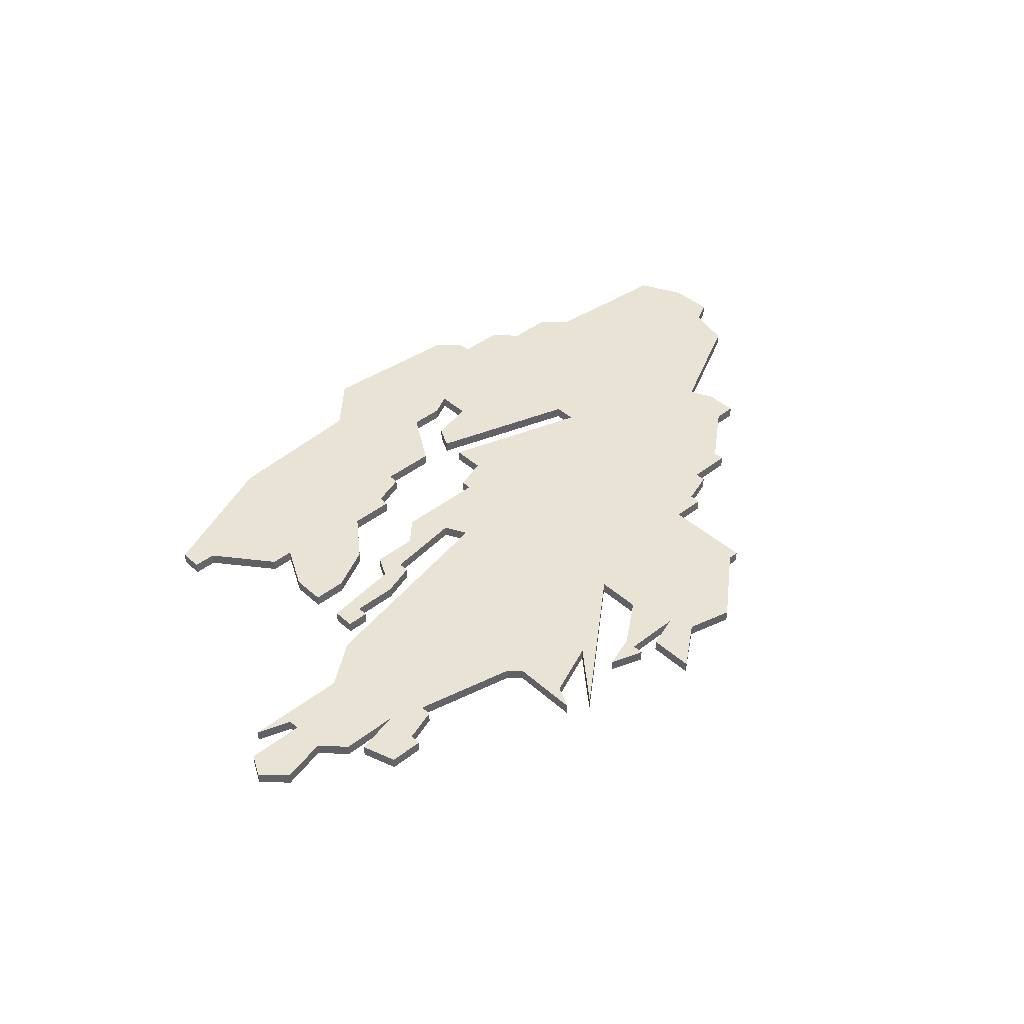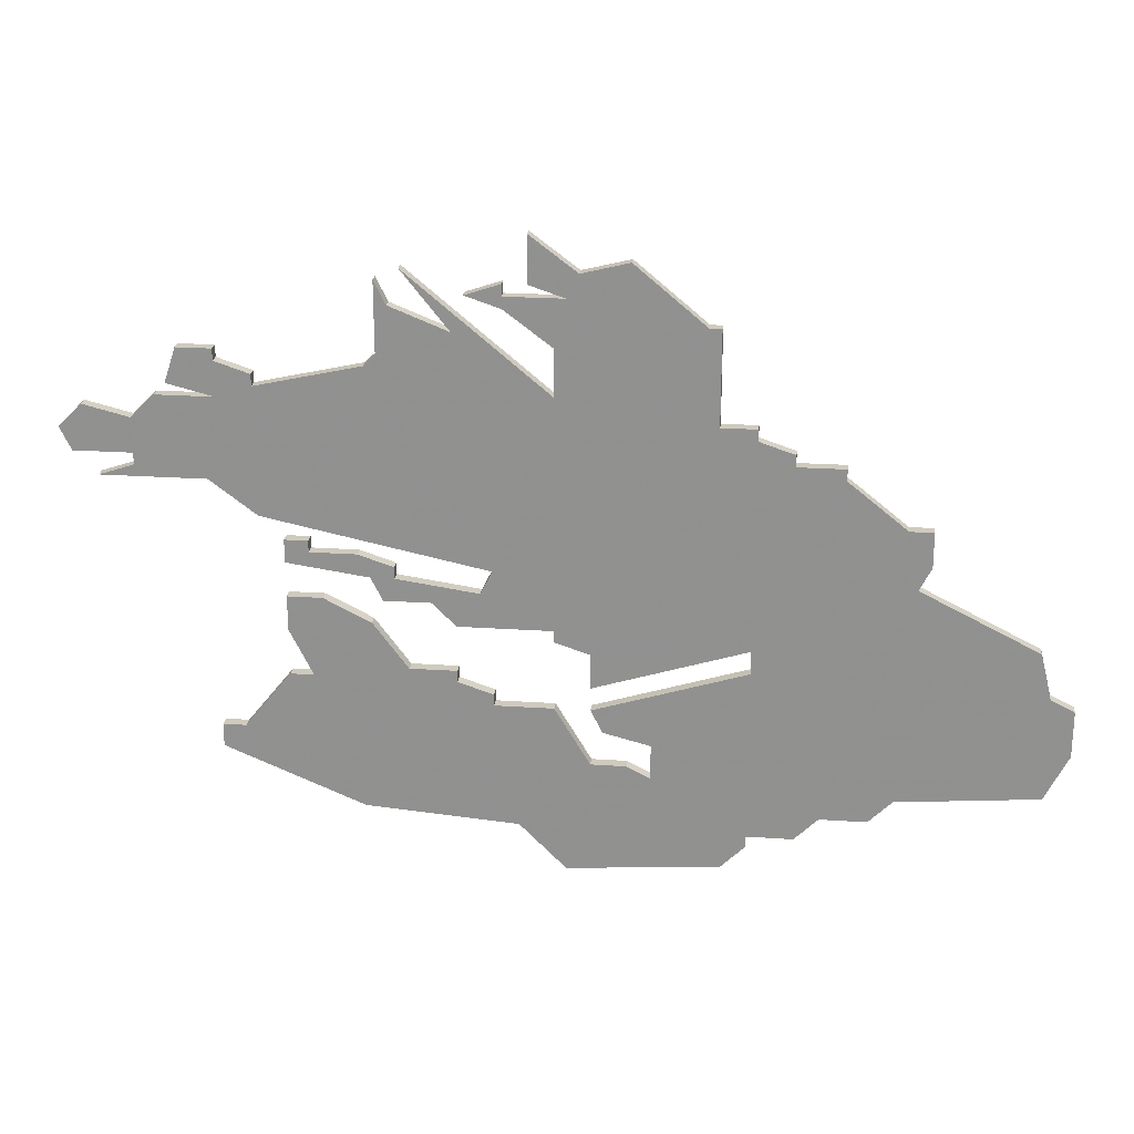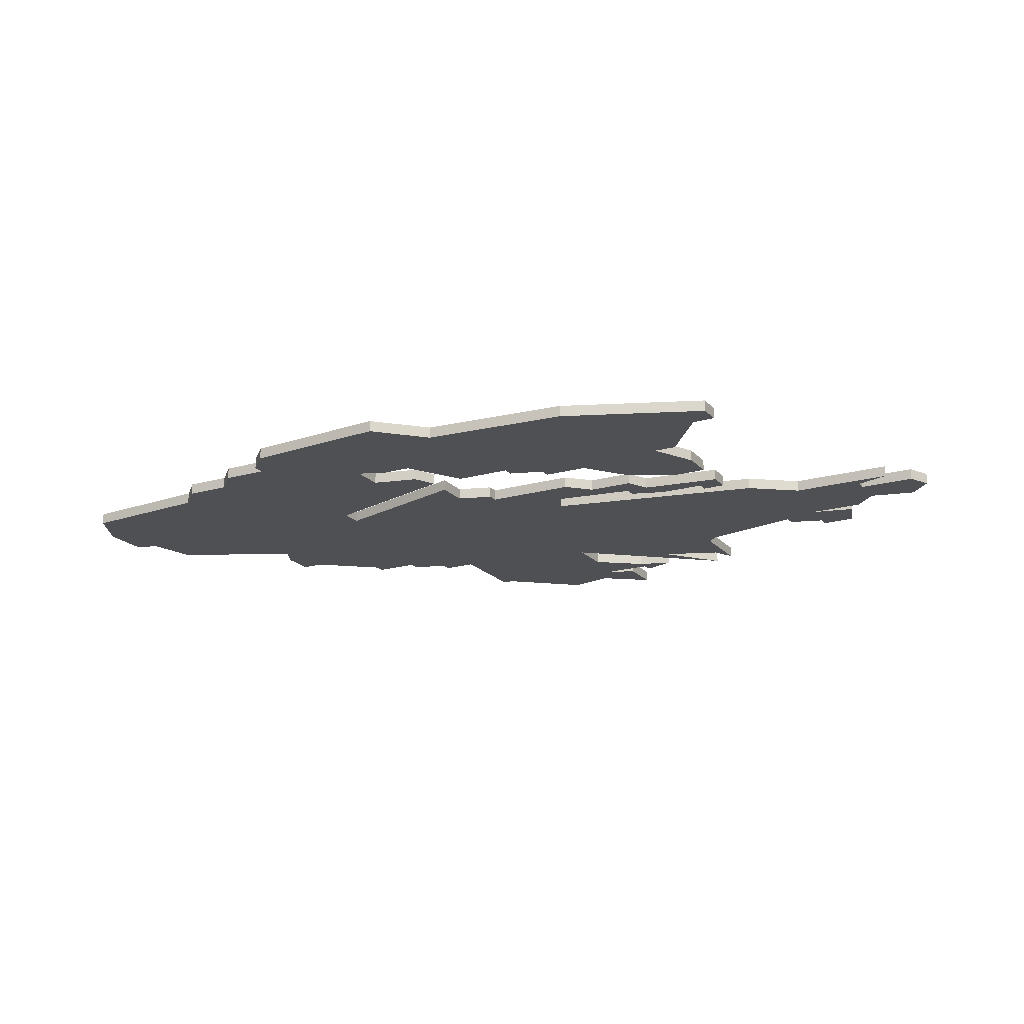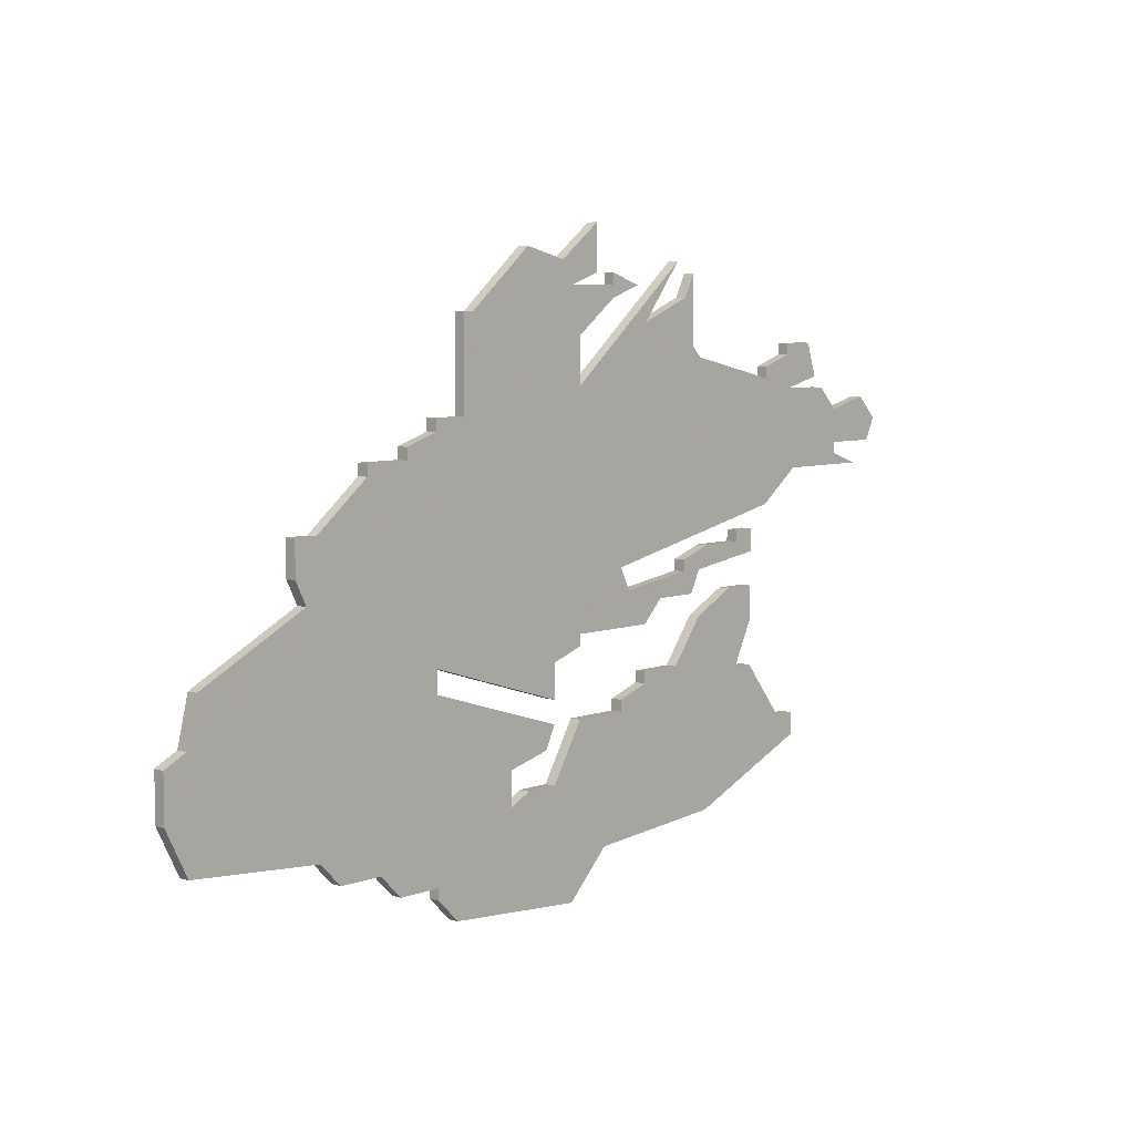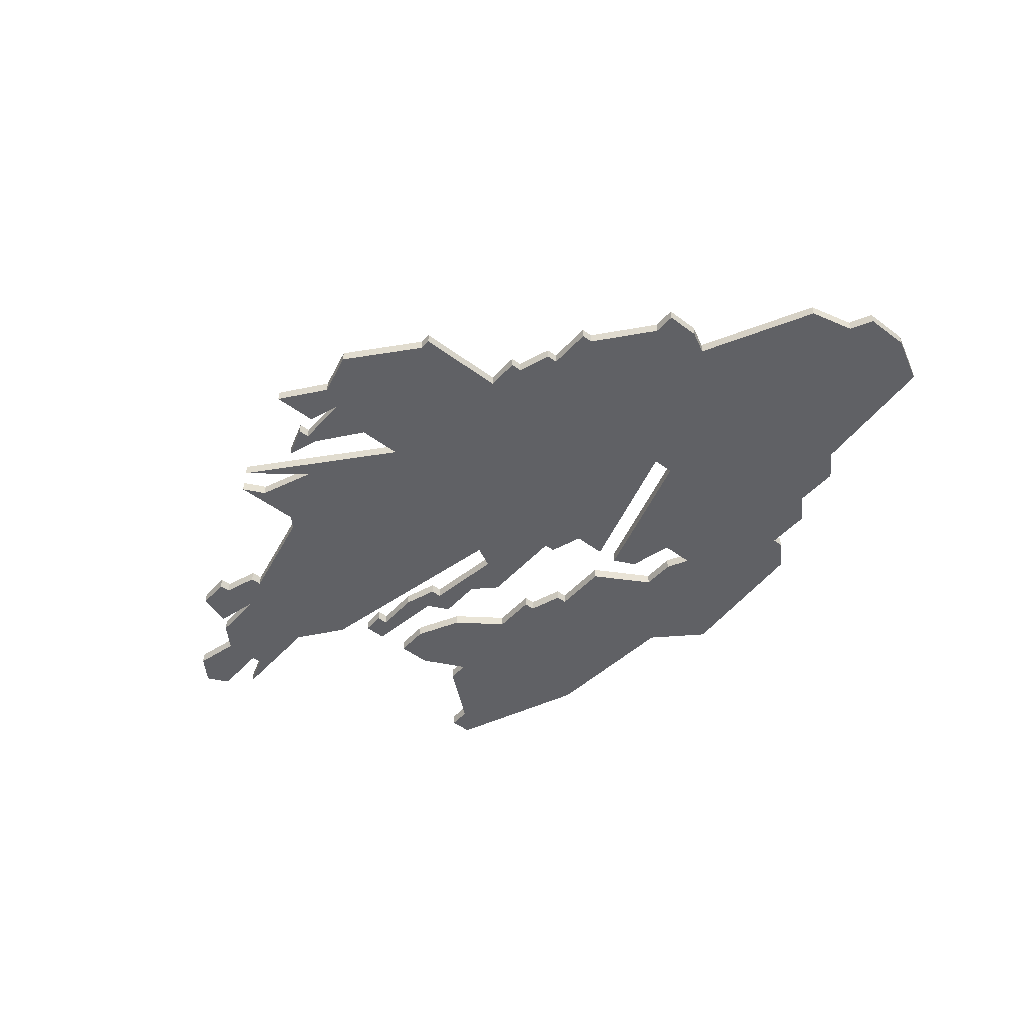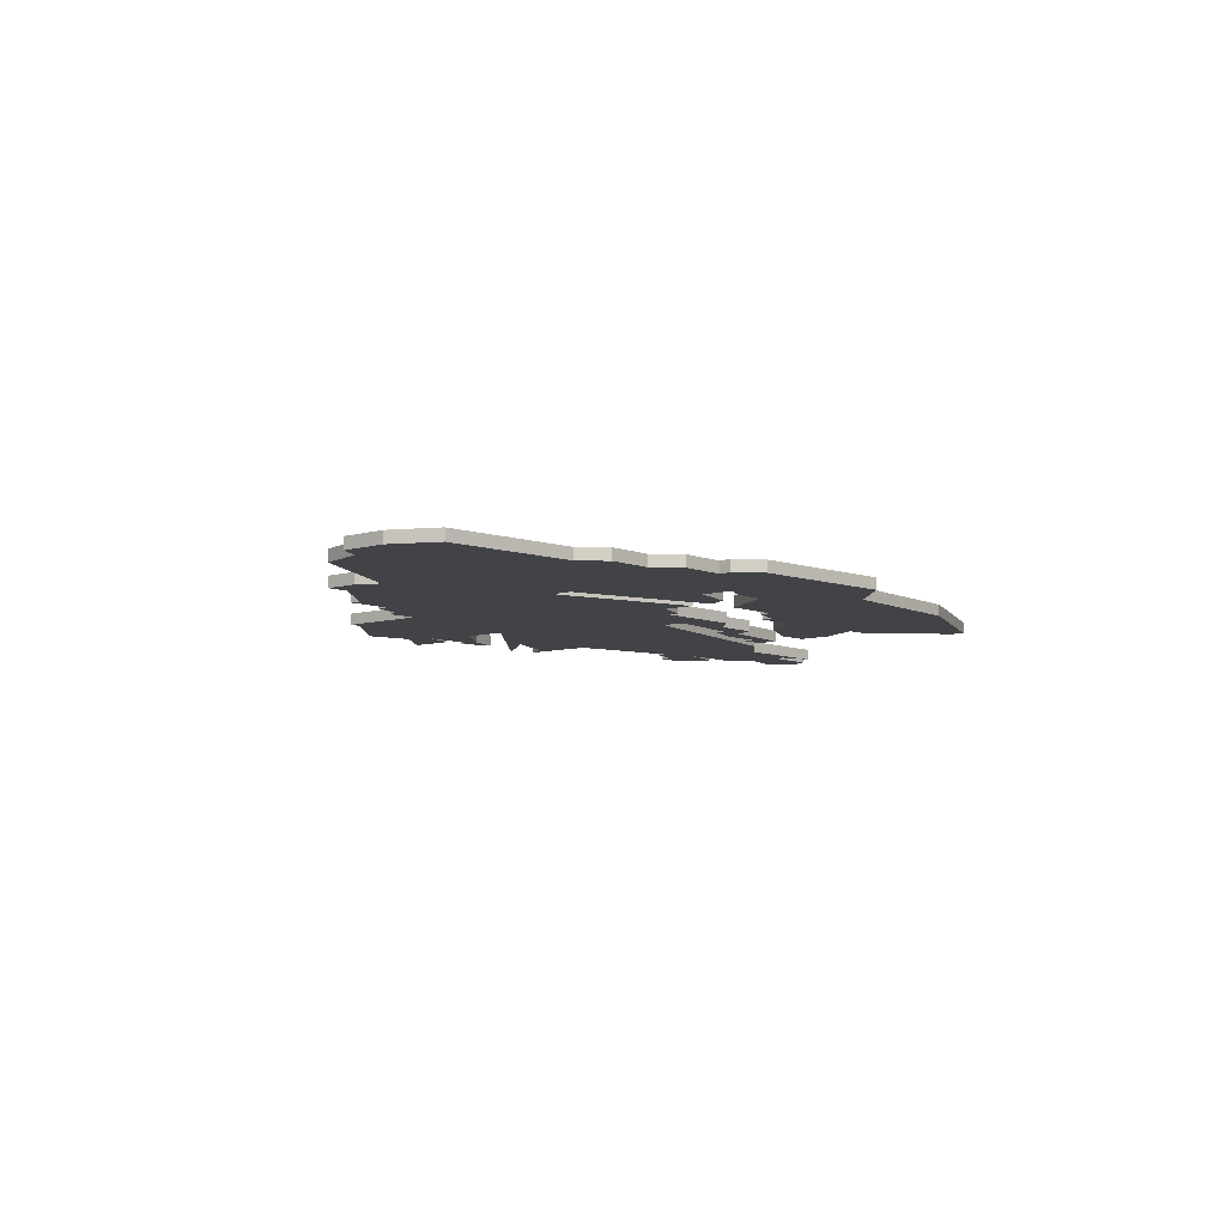
<metadata>
{"format":"obj","ext":"obj","renderer":"f3d","projection":"perspective","resolution":1024,"background":"white","views":[{"elev":42.1,"azim":136.9,"up":"+Z"},{"elev":23.1,"azim":-173.5,"up":"+Y"},{"elev":-19.0,"azim":28.3,"up":"+Z"},{"elev":6.5,"azim":-47.2,"up":"+Y"},{"elev":-48.4,"azim":-129.9,"up":"+Z"},{"elev":-7.4,"azim":-49.2,"up":"+Z"}]}
</metadata>
<code>
v 1849 -211 0
v 1849 -212 0
v 1844 -216 0
v 1842 -216 0
v 1842 -219 0
v 1843 -221 0
v 1833 -226 0
v 1832 -230 0
v 1830 -231 0
v 1830 -235 0
v 1832 -239 0
v 1844 -240 0
v 1846 -242 0
v 1850 -242 0
v 1852 -244 0
v 1856 -244 0
v 1856 -245 0
v 1858 -247 0
v 1871 -248 0
v 1875 -244 0
v 1888 -243 0
v 1900 -238 0
v 1900 -236 0
v 1898 -236 0
v 1894 -231 0
v 1892 -231 0
v 1894 -227 0
v 1894 -224 0
v 1891 -224 0
v 1887 -226 0
v 1884 -230 0
v 1880 -230 0
v 1880 -231 0
v 1877 -232 0
v 1877 -233 0
v 1872 -233 0
v 1869 -238 0
v 1866 -238 0
v 1864 -239 0
v 1864 -236 0
v 1868 -235 0
v 1869 -233 0
v 1856 -229 0
v 1856 -227 0
v 1869 -231 0
v 1869 -228 0
v 1872 -227 0
v 1872 -226 0
v 1880 -226 0
v 1882 -224 0
v 1886 -224 0
v 1887 -222 0
v 1894 -221 0
v 1894 -219 0
v 1892 -219 0
v 1892 -220 0
v 1888 -220 0
v 1885 -221 0
v 1885 -222 0
v 1878 -223 0
v 1877 -221 0
v 1896 -217 0
v 1900 -214 0
v 1909 -214 0
v 1906 -213 0
v 1906 -212 0
v 1911 -212 0
v 1912 -210 0
v 1910 -208 0
v 1906 -209 0
v 1904 -207 0
v 1899 -207 0
v 1903 -206 0
v 1902 -203 0
v 1899 -203 0
v 1899 -204 0
v 1896 -205 0
v 1896 -206 0
v 1887 -204 0
v 1886 -203 0
v 1886 -197 0
v 1885 -199 0
v 1880 -201 0
v 1884 -196 0
v 1872 -206 0
v 1872 -202 0
v 1876 -199 0
v 1879 -198 0
v 1876 -197 0
v 1876 -198 0
v 1871 -198 0
v 1874 -197 0
v 1874 -193 0
v 1870 -196 0
v 1866 -195 0
v 1860 -200 0
v 1859 -200 0
v 1859 -208 0
v 1856 -208 0
v 1856 -209 0
v 1853 -210 0
v 1853 -211 0
v 1849 -211 1
v 1849 -212 1
v 1844 -216 1
v 1842 -216 1
v 1842 -219 1
v 1843 -221 1
v 1833 -226 1
v 1832 -230 1
v 1830 -231 1
v 1830 -235 1
v 1832 -239 1
v 1844 -240 1
v 1846 -242 1
v 1850 -242 1
v 1852 -244 1
v 1856 -244 1
v 1856 -245 1
v 1858 -247 1
v 1871 -248 1
v 1875 -244 1
v 1888 -243 1
v 1900 -238 1
v 1900 -236 1
v 1898 -236 1
v 1894 -231 1
v 1892 -231 1
v 1894 -227 1
v 1894 -224 1
v 1891 -224 1
v 1887 -226 1
v 1884 -230 1
v 1880 -230 1
v 1880 -231 1
v 1877 -232 1
v 1877 -233 1
v 1872 -233 1
v 1869 -238 1
v 1866 -238 1
v 1864 -239 1
v 1864 -236 1
v 1868 -235 1
v 1869 -233 1
v 1856 -229 1
v 1856 -227 1
v 1869 -231 1
v 1869 -228 1
v 1872 -227 1
v 1872 -226 1
v 1880 -226 1
v 1882 -224 1
v 1886 -224 1
v 1887 -222 1
v 1894 -221 1
v 1894 -219 1
v 1892 -219 1
v 1892 -220 1
v 1888 -220 1
v 1885 -221 1
v 1885 -222 1
v 1878 -223 1
v 1877 -221 1
v 1896 -217 1
v 1900 -214 1
v 1909 -214 1
v 1906 -213 1
v 1906 -212 1
v 1911 -212 1
v 1912 -210 1
v 1910 -208 1
v 1906 -209 1
v 1904 -207 1
v 1899 -207 1
v 1903 -206 1
v 1902 -203 1
v 1899 -203 1
v 1899 -204 1
v 1896 -205 1
v 1896 -206 1
v 1887 -204 1
v 1886 -203 1
v 1886 -197 1
v 1885 -199 1
v 1880 -201 1
v 1884 -196 1
v 1872 -206 1
v 1872 -202 1
v 1876 -199 1
v 1879 -198 1
v 1876 -197 1
v 1876 -198 1
v 1871 -198 1
v 1874 -197 1
v 1874 -193 1
v 1870 -196 1
v 1866 -195 1
v 1860 -200 1
v 1859 -200 1
v 1859 -208 1
v 1856 -208 1
v 1856 -209 1
v 1853 -210 1
v 1853 -211 1
f 2 1 102
f 5 4 3
f 8 7 6
f 10 9 8
f 12 11 10
f 14 13 12
f 16 15 14
f 18 17 16
f 20 19 18
f 22 21 20
f 24 23 22
f 26 25 24
f 28 27 26
f 30 29 28
f 33 32 31
f 35 34 33
f 37 36 35
f 39 38 37
f 42 41 40
f 46 45 44
f 48 47 46
f 50 49 48
f 52 51 50
f 55 54 53
f 58 57 56
f 63 62 61
f 65 64 63
f 68 67 66
f 70 69 68
f 72 71 70
f 74 73 72
f 76 75 74
f 78 77 76
f 82 81 80
f 85 84 83
f 90 89 88
f 93 92 91
f 96 95 94
f 98 97 96
f 100 99 98
f 102 101 100
f 3 2 102
f 6 5 3
f 10 8 6
f 14 12 10
f 20 18 16
f 24 22 20
f 30 28 26
f 35 33 31
f 43 42 40
f 48 46 44
f 52 50 48
f 56 55 53
f 59 58 56
f 66 65 63
f 70 68 66
f 76 74 72
f 83 82 80
f 90 88 87
f 94 93 91
f 98 96 94
f 102 100 98
f 6 3 102
f 14 10 6
f 20 16 14
f 26 24 20
f 31 30 26
f 37 35 31
f 43 40 39
f 52 48 44
f 56 53 52
f 66 63 61
f 72 70 66
f 78 76 72
f 83 80 79
f 90 87 86
f 98 94 91
f 6 102 98
f 31 26 20
f 59 56 52
f 72 66 61
f 79 78 72
f 85 83 79
f 91 90 86
f 14 6 98
f 37 31 20
f 59 52 44
f 79 72 61
f 91 86 85
f 37 20 14
f 60 59 44
f 85 79 61
f 98 91 85
f 39 37 14
f 61 60 44
f 98 85 61
f 43 39 14
f 98 61 44
f 44 43 14
f 14 98 44
f 204 103 104
f 105 106 107
f 108 109 110
f 110 111 112
f 112 113 114
f 114 115 116
f 116 117 118
f 118 119 120
f 120 121 122
f 122 123 124
f 124 125 126
f 126 127 128
f 128 129 130
f 130 131 132
f 133 134 135
f 135 136 137
f 137 138 139
f 139 140 141
f 142 143 144
f 146 147 148
f 148 149 150
f 150 151 152
f 152 153 154
f 155 156 157
f 158 159 160
f 163 164 165
f 165 166 167
f 168 169 170
f 170 171 172
f 172 173 174
f 174 175 176
f 176 177 178
f 178 179 180
f 182 183 184
f 185 186 187
f 190 191 192
f 193 194 195
f 196 197 198
f 198 199 200
f 200 201 202
f 202 203 204
f 204 104 105
f 105 107 108
f 108 110 112
f 112 114 116
f 118 120 122
f 122 124 126
f 128 130 132
f 133 135 137
f 142 144 145
f 146 148 150
f 150 152 154
f 155 157 158
f 158 160 161
f 165 167 168
f 168 170 172
f 174 176 178
f 182 184 185
f 189 190 192
f 193 195 196
f 196 198 200
f 200 202 204
f 204 105 108
f 108 112 116
f 116 118 122
f 122 126 128
f 128 132 133
f 133 137 139
f 141 142 145
f 146 150 154
f 154 155 158
f 163 165 168
f 168 172 174
f 174 178 180
f 181 182 185
f 188 189 192
f 193 196 200
f 200 204 108
f 122 128 133
f 154 158 161
f 163 168 174
f 174 180 181
f 181 185 187
f 188 192 193
f 200 108 116
f 122 133 139
f 146 154 161
f 163 174 181
f 187 188 193
f 116 122 139
f 146 161 162
f 163 181 187
f 187 193 200
f 116 139 141
f 146 162 163
f 163 187 200
f 116 141 145
f 146 163 200
f 116 145 146
f 146 200 116
f 104 103 2
f 2 103 1
f 105 104 3
f 3 104 2
f 106 105 4
f 4 105 3
f 107 106 5
f 5 106 4
f 108 107 6
f 6 107 5
f 109 108 7
f 7 108 6
f 110 109 8
f 8 109 7
f 111 110 9
f 9 110 8
f 112 111 10
f 10 111 9
f 113 112 11
f 11 112 10
f 114 113 12
f 12 113 11
f 115 114 13
f 13 114 12
f 116 115 14
f 14 115 13
f 117 116 15
f 15 116 14
f 118 117 16
f 16 117 15
f 119 118 17
f 17 118 16
f 120 119 18
f 18 119 17
f 121 120 19
f 19 120 18
f 122 121 20
f 20 121 19
f 123 122 21
f 21 122 20
f 124 123 22
f 22 123 21
f 125 124 23
f 23 124 22
f 126 125 24
f 24 125 23
f 127 126 25
f 25 126 24
f 128 127 26
f 26 127 25
f 129 128 27
f 27 128 26
f 130 129 28
f 28 129 27
f 131 130 29
f 29 130 28
f 132 131 30
f 30 131 29
f 133 132 31
f 31 132 30
f 134 133 32
f 32 133 31
f 135 134 33
f 33 134 32
f 136 135 34
f 34 135 33
f 137 136 35
f 35 136 34
f 138 137 36
f 36 137 35
f 139 138 37
f 37 138 36
f 140 139 38
f 38 139 37
f 141 140 39
f 39 140 38
f 142 141 40
f 40 141 39
f 143 142 41
f 41 142 40
f 144 143 42
f 42 143 41
f 145 144 43
f 43 144 42
f 146 145 44
f 44 145 43
f 147 146 45
f 45 146 44
f 148 147 46
f 46 147 45
f 149 148 47
f 47 148 46
f 150 149 48
f 48 149 47
f 151 150 49
f 49 150 48
f 152 151 50
f 50 151 49
f 153 152 51
f 51 152 50
f 154 153 52
f 52 153 51
f 155 154 53
f 53 154 52
f 156 155 54
f 54 155 53
f 157 156 55
f 55 156 54
f 158 157 56
f 56 157 55
f 159 158 57
f 57 158 56
f 160 159 58
f 58 159 57
f 161 160 59
f 59 160 58
f 162 161 60
f 60 161 59
f 163 162 61
f 61 162 60
f 164 163 62
f 62 163 61
f 165 164 63
f 63 164 62
f 166 165 64
f 64 165 63
f 167 166 65
f 65 166 64
f 168 167 66
f 66 167 65
f 169 168 67
f 67 168 66
f 170 169 68
f 68 169 67
f 171 170 69
f 69 170 68
f 172 171 70
f 70 171 69
f 173 172 71
f 71 172 70
f 174 173 72
f 72 173 71
f 175 174 73
f 73 174 72
f 176 175 74
f 74 175 73
f 177 176 75
f 75 176 74
f 178 177 76
f 76 177 75
f 179 178 77
f 77 178 76
f 180 179 78
f 78 179 77
f 181 180 79
f 79 180 78
f 182 181 80
f 80 181 79
f 183 182 81
f 81 182 80
f 184 183 82
f 82 183 81
f 185 184 83
f 83 184 82
f 186 185 84
f 84 185 83
f 187 186 85
f 85 186 84
f 188 187 86
f 86 187 85
f 189 188 87
f 87 188 86
f 190 189 88
f 88 189 87
f 191 190 89
f 89 190 88
f 192 191 90
f 90 191 89
f 193 192 91
f 91 192 90
f 194 193 92
f 92 193 91
f 195 194 93
f 93 194 92
f 196 195 94
f 94 195 93
f 197 196 95
f 95 196 94
f 198 197 96
f 96 197 95
f 199 198 97
f 97 198 96
f 200 199 98
f 98 199 97
f 201 200 99
f 99 200 98
f 202 201 100
f 100 201 99
f 203 202 101
f 101 202 100
f 103 204 1
f 1 204 102
f 204 203 102
f 102 203 101

</code>
